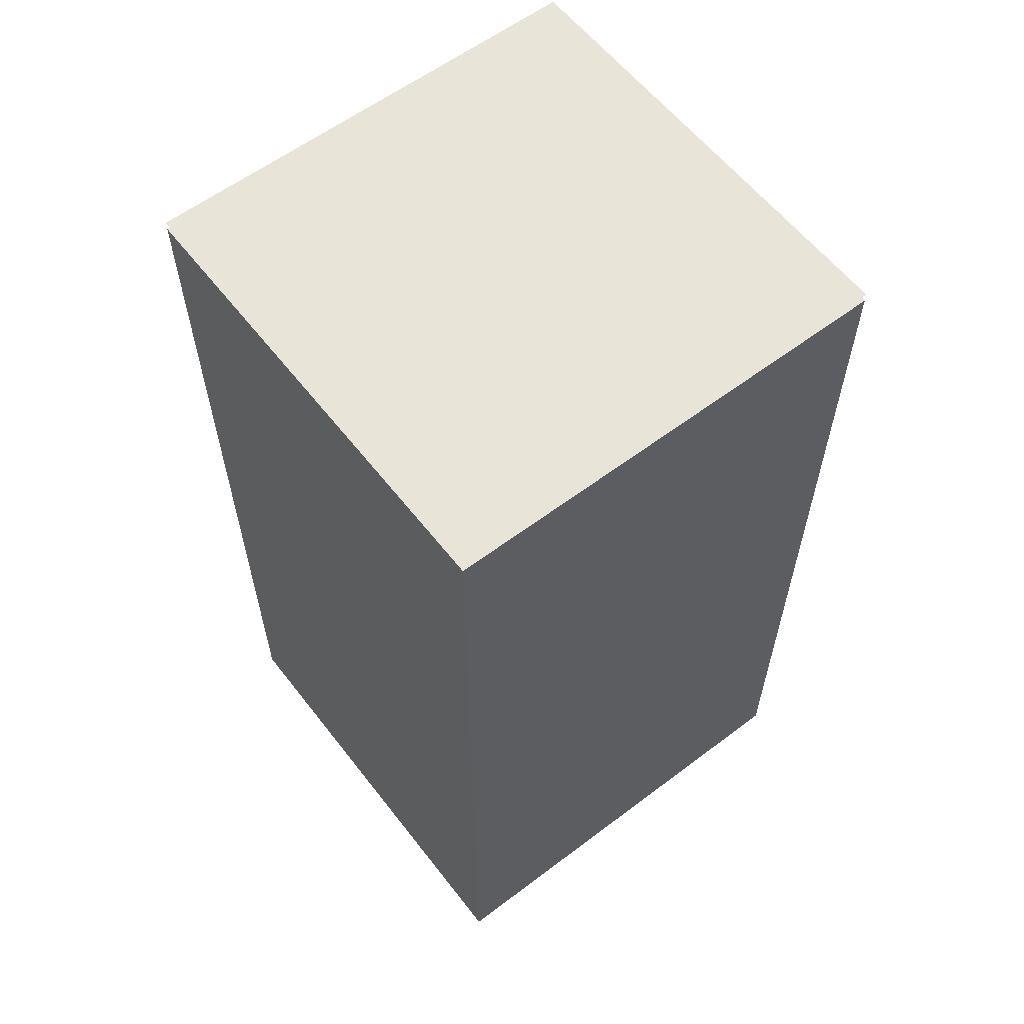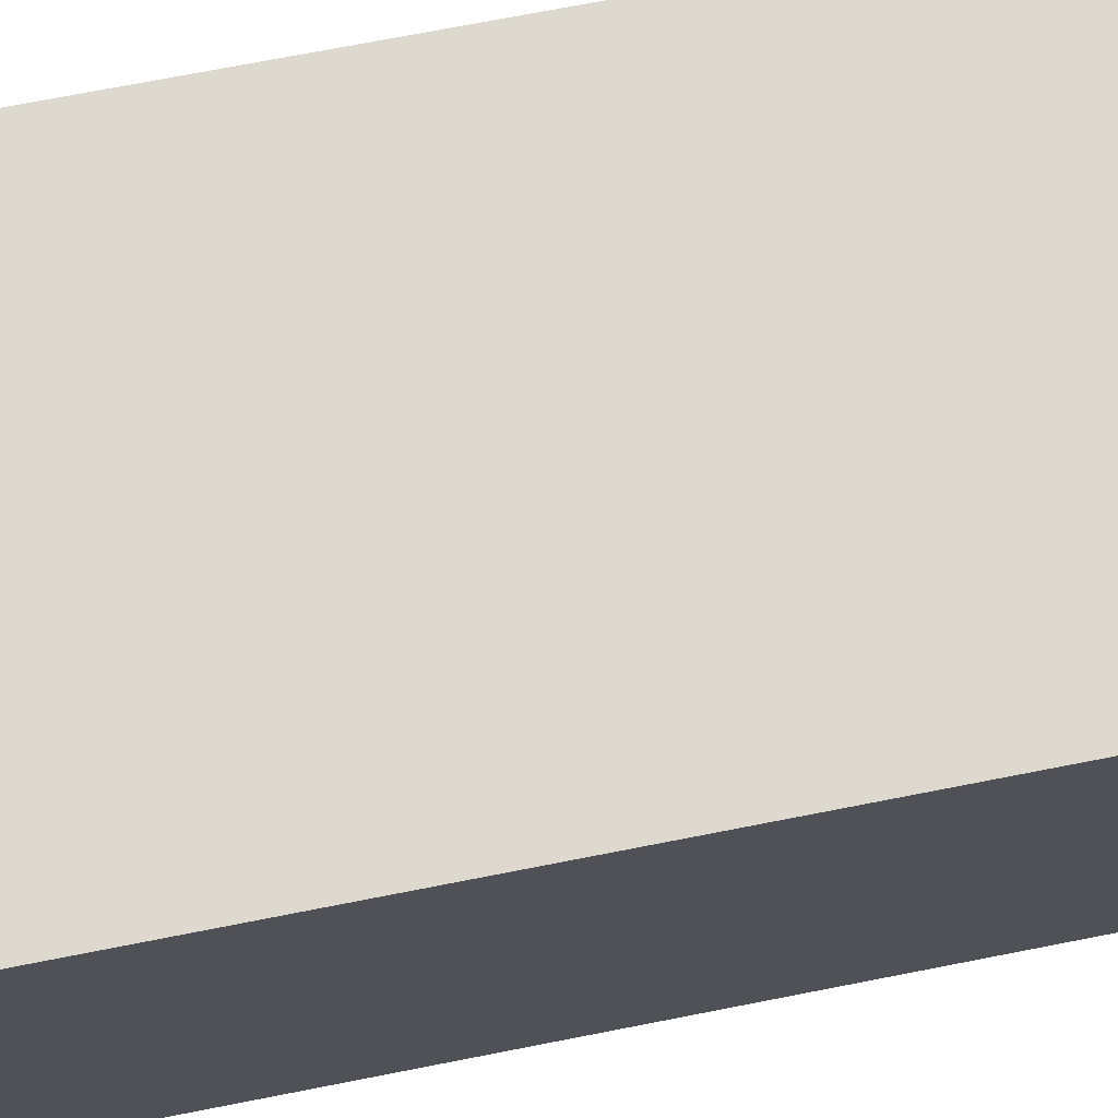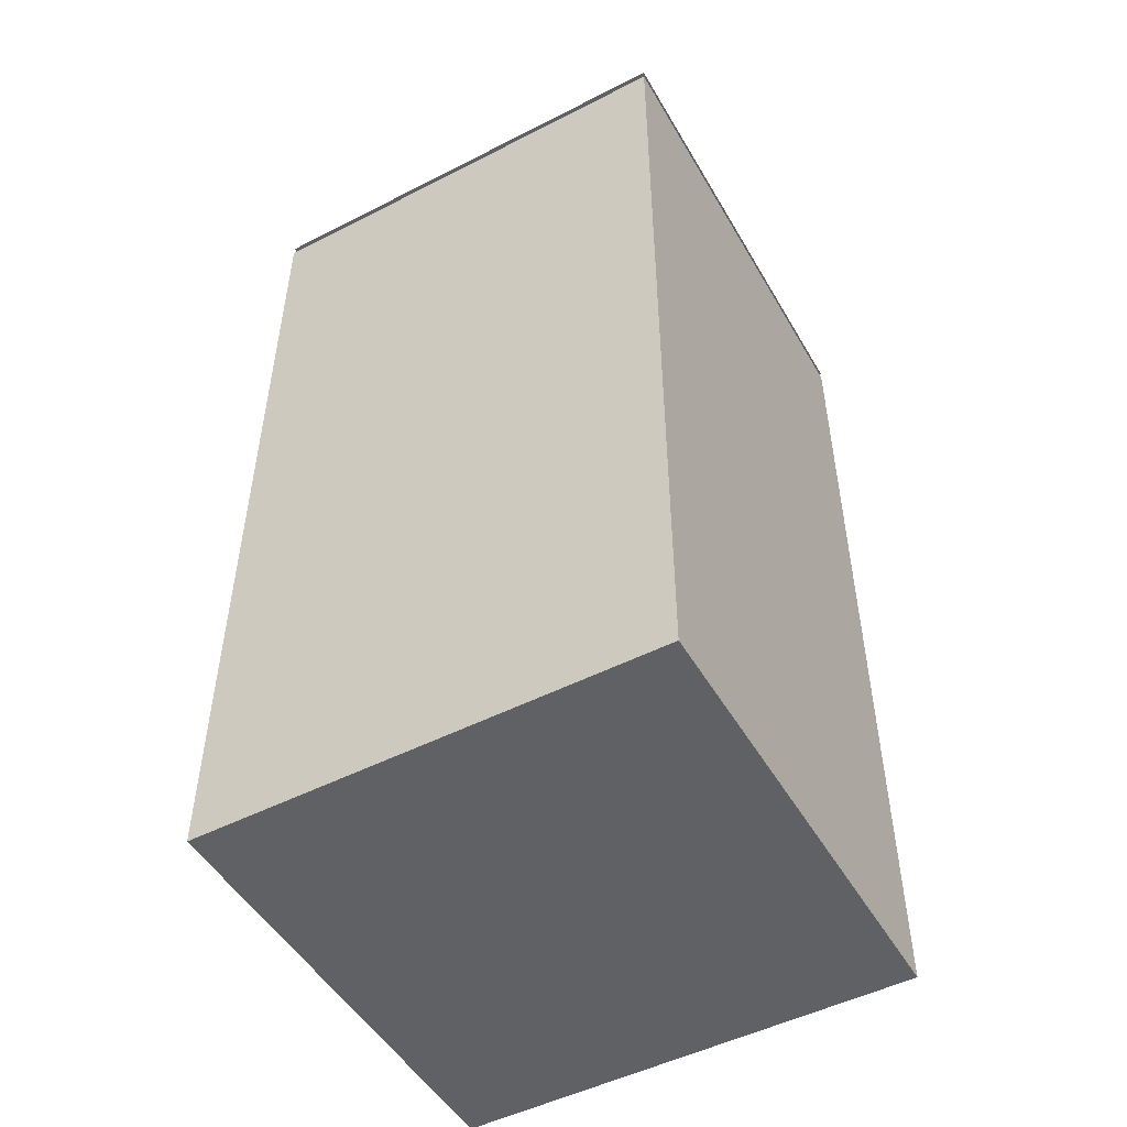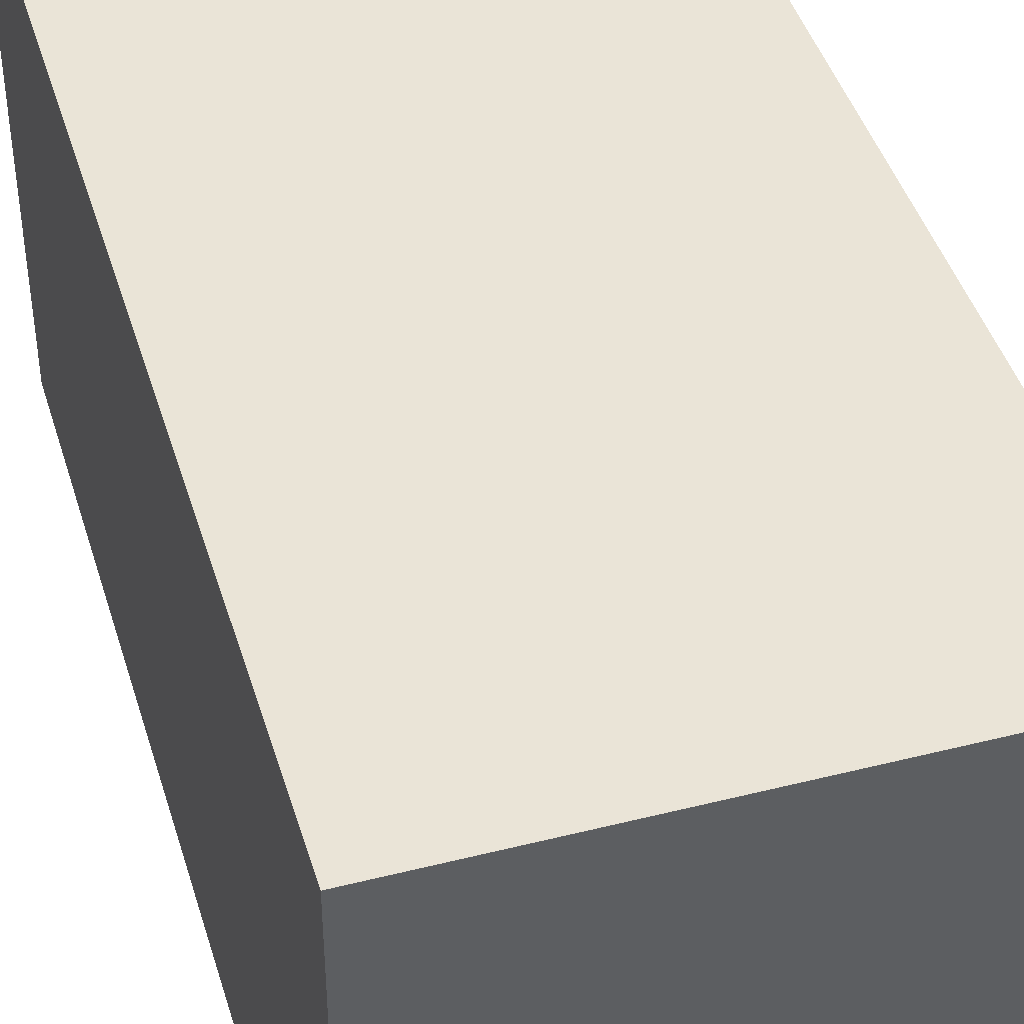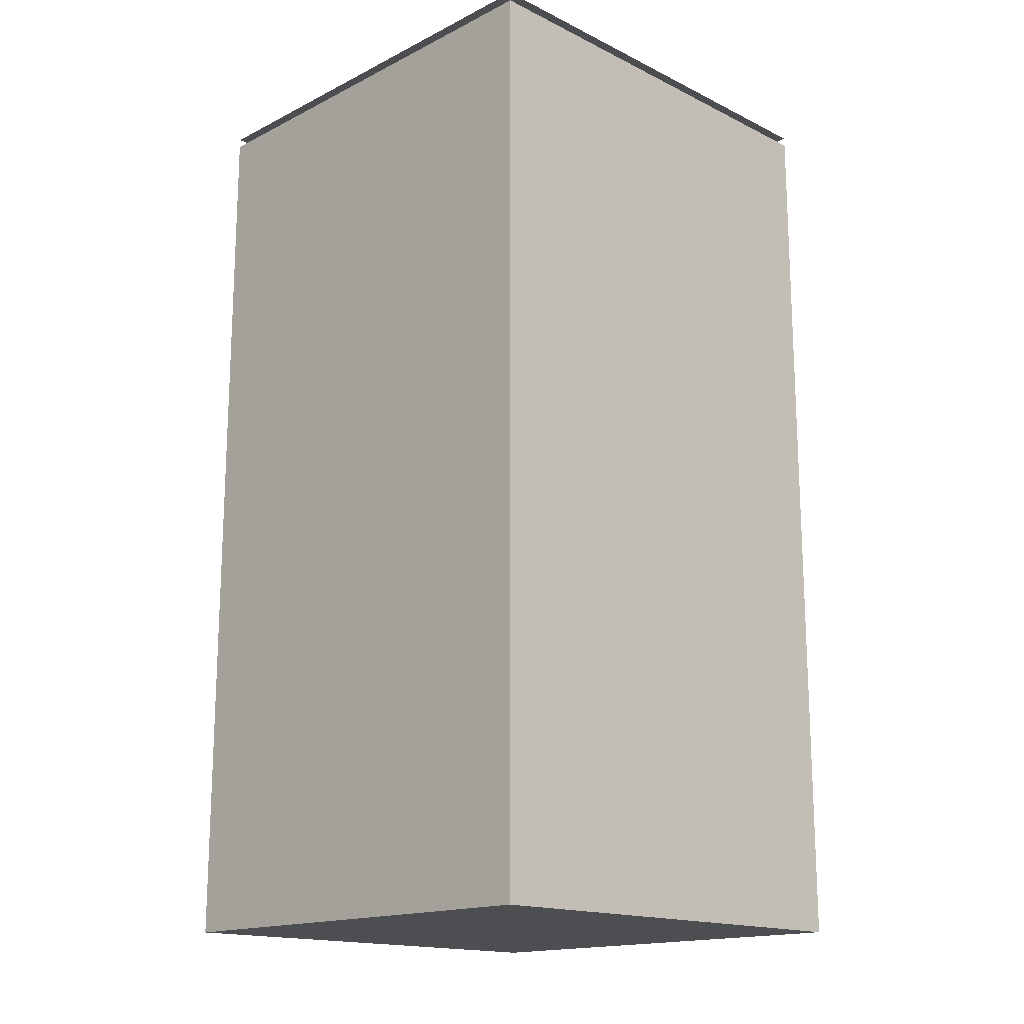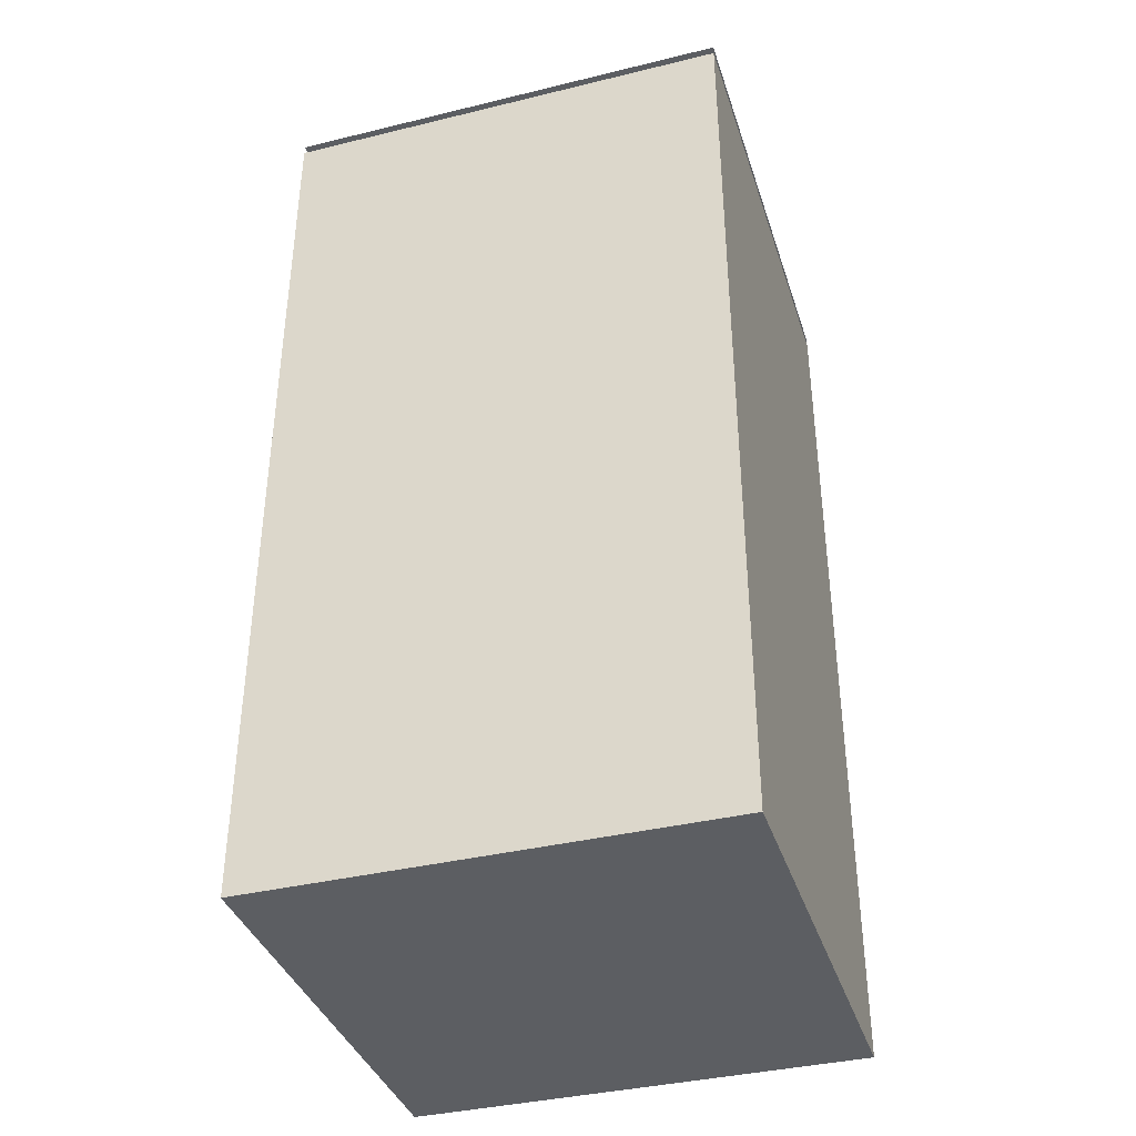
<metadata>
{"format":"obj","ext":"obj","renderer":"f3d","projection":"perspective","resolution":1024,"background":"white","views":[{"elev":59.8,"azim":142.3,"up":"+Y"},{"elev":71.8,"azim":-101.1,"up":"+Z"},{"elev":-50.0,"azim":-60.7,"up":"+Y"},{"elev":43.7,"azim":163.5,"up":"+Z"},{"elev":-16.5,"azim":-44.7,"up":"+Y"},{"elev":-37.9,"azim":-72.8,"up":"+Y"}]}
</metadata>
<code>
g Antenna1
v 150.5 2 59.5
v 150.5 2 60.5
v 150.5 1.192e-05 59.5
v 150.5 1.192e-05 60.5
v 149.5 2 60.5
v 150.5 2 60.5
v 149.5 2 59.5
v 150.5 2 59.5
v 150.5 2 60.5
v 149.5 2 60.5
v 150.5 1.192e-05 60.5
v 149.5 1.192e-05 60.5
v 149.5 2 60.5
v 149.5 2 59.5
v 149.5 1.192e-05 60.5
v 149.5 1.192e-05 59.5
v 149.5 1.192e-05 59.5
v 150.5 1.192e-05 59.5
v 149.5 1.192e-05 60.5
v 150.5 1.192e-05 60.5
v 149.5 2 59.5
v 150.5 2 59.5
v 149.5 1.192e-05 59.5
v 150.5 1.192e-05 59.5
f 1 2 3
f 3 2 4
f 5 6 7
f 7 6 8
f 9 10 11
f 11 10 12
f 13 14 15
f 15 14 16
f 17 18 19
f 19 18 20
f 21 22 23
f 23 22 24
g Antenna2
v 149.5 2.02 60.5
v 150.5 2.02 60.5
v 149.5 2.02 59.5
v 150.5 2.02 59.5
f 25 26 27
f 27 26 28

</code>
